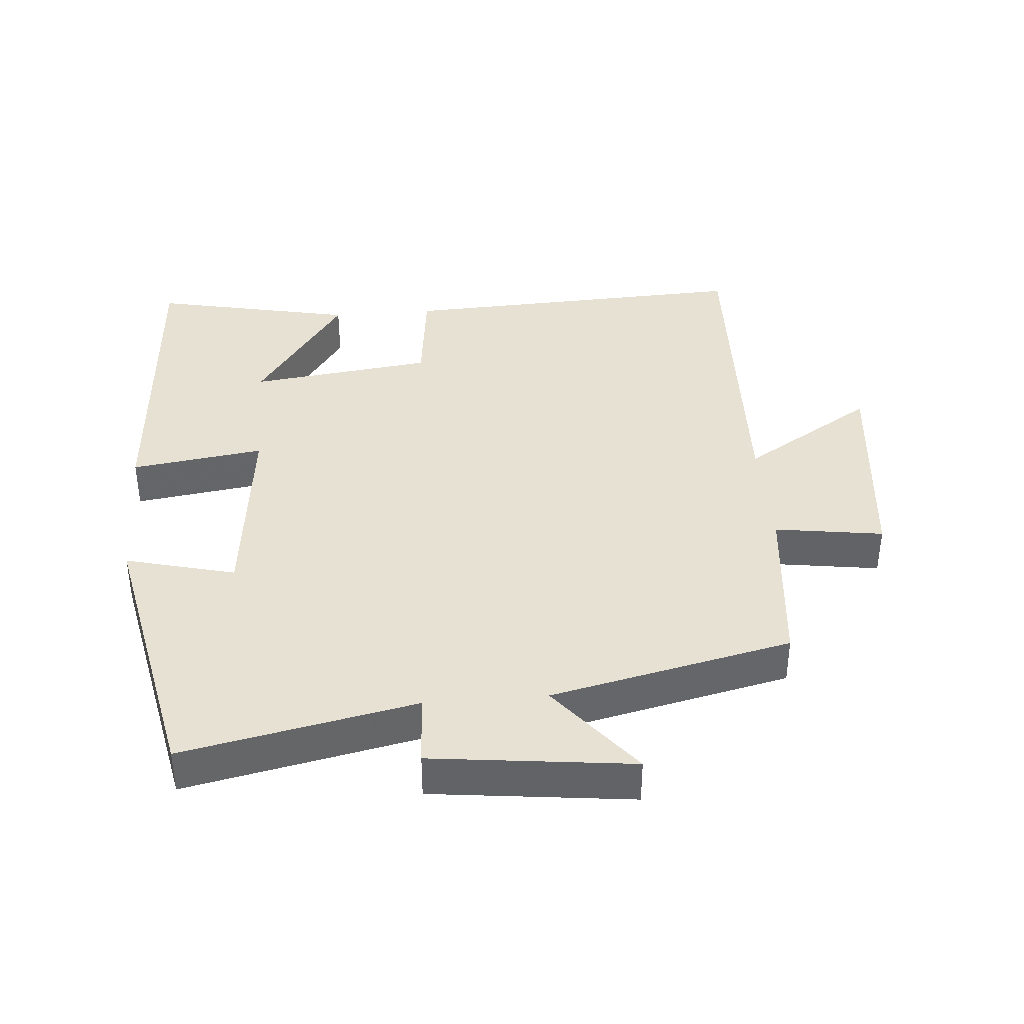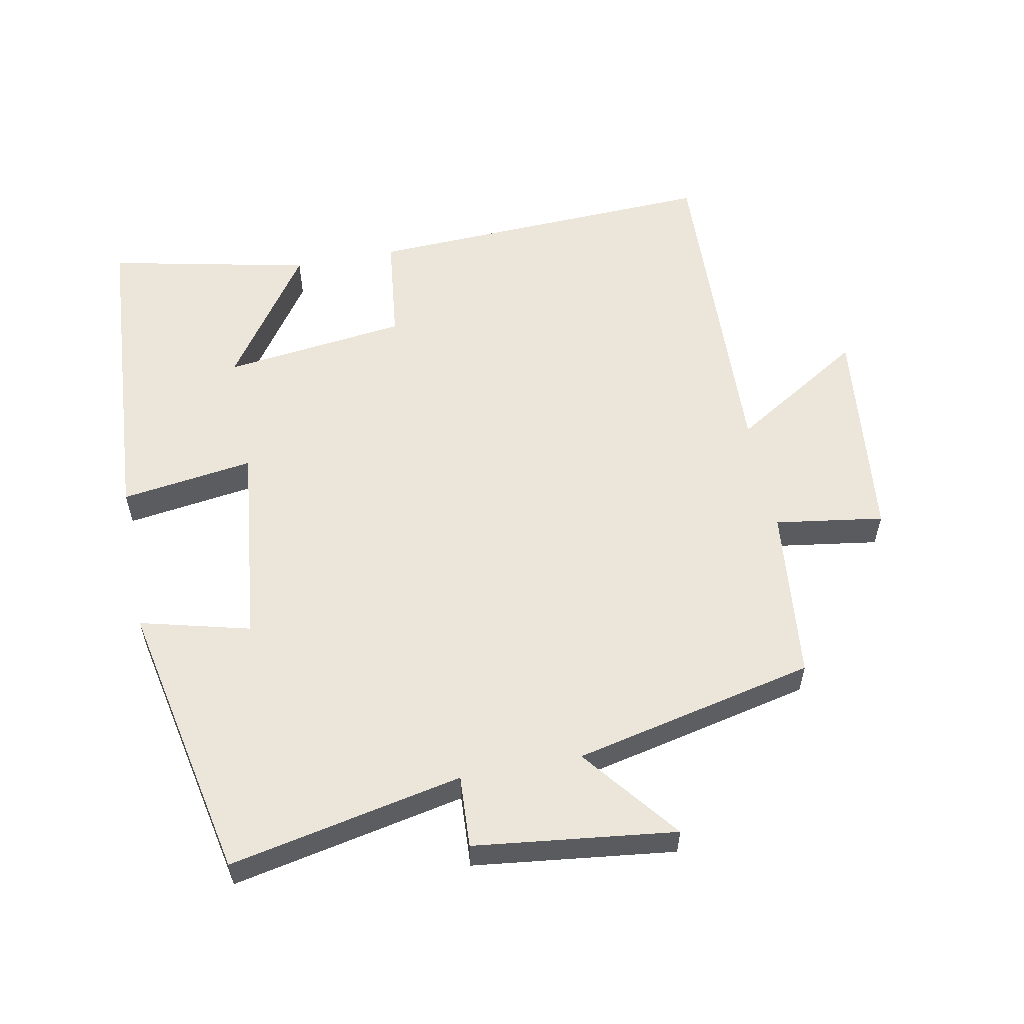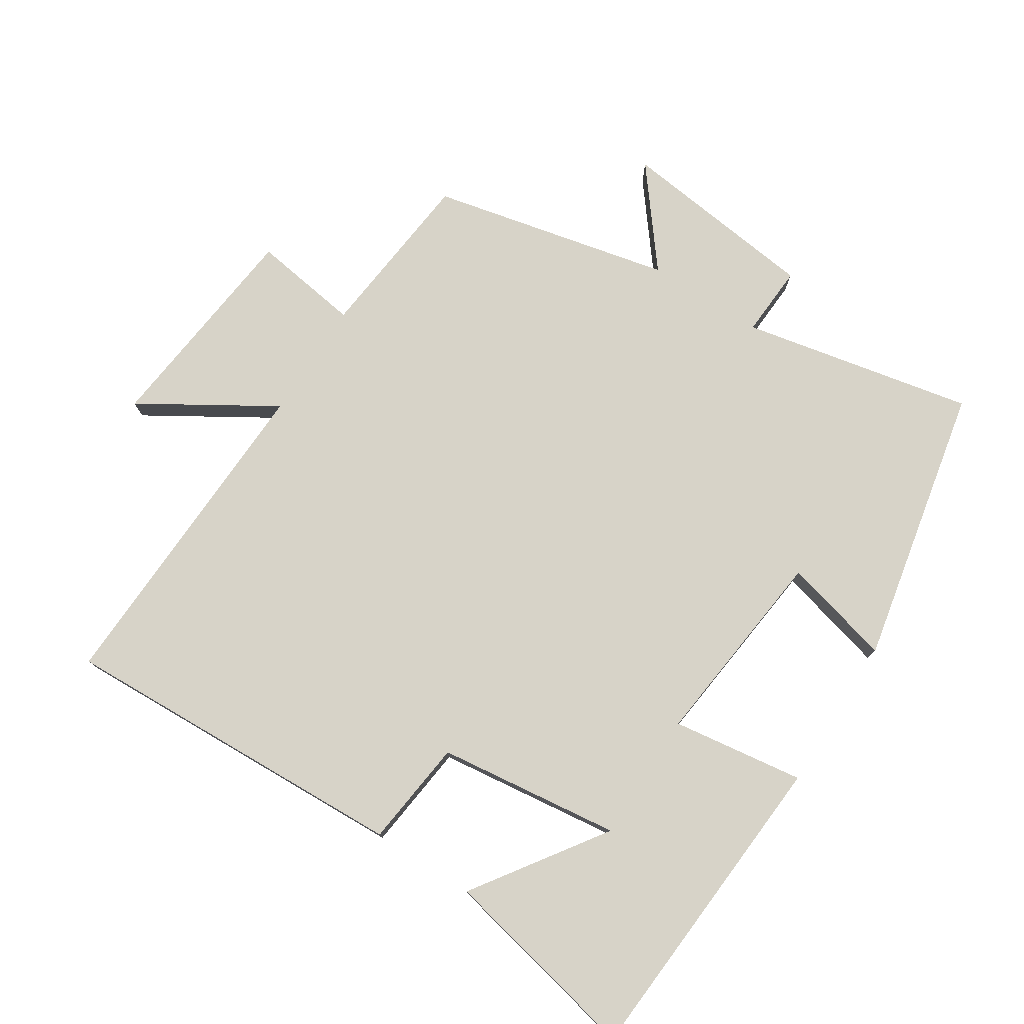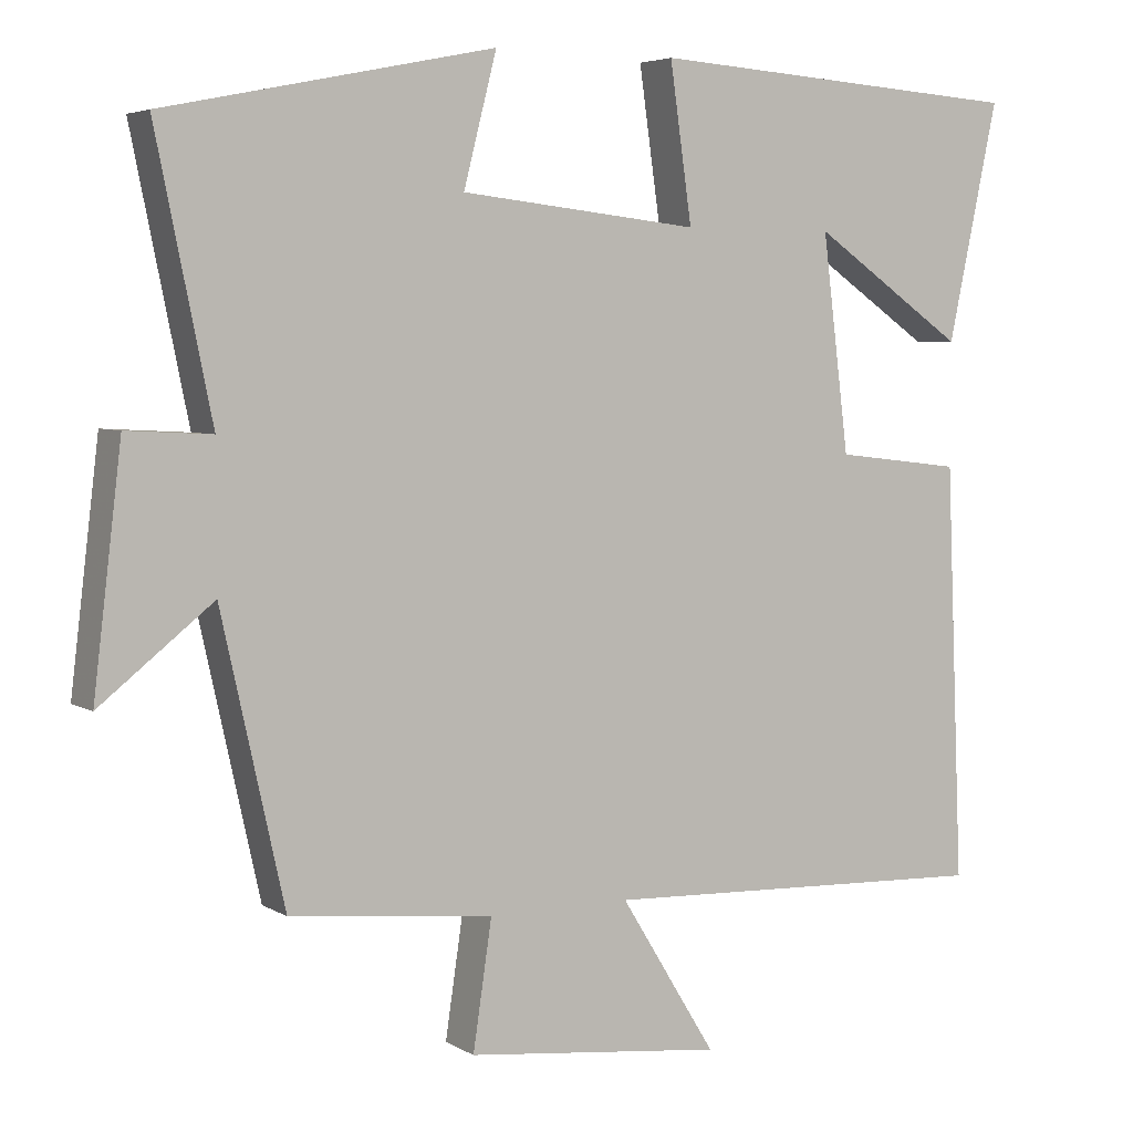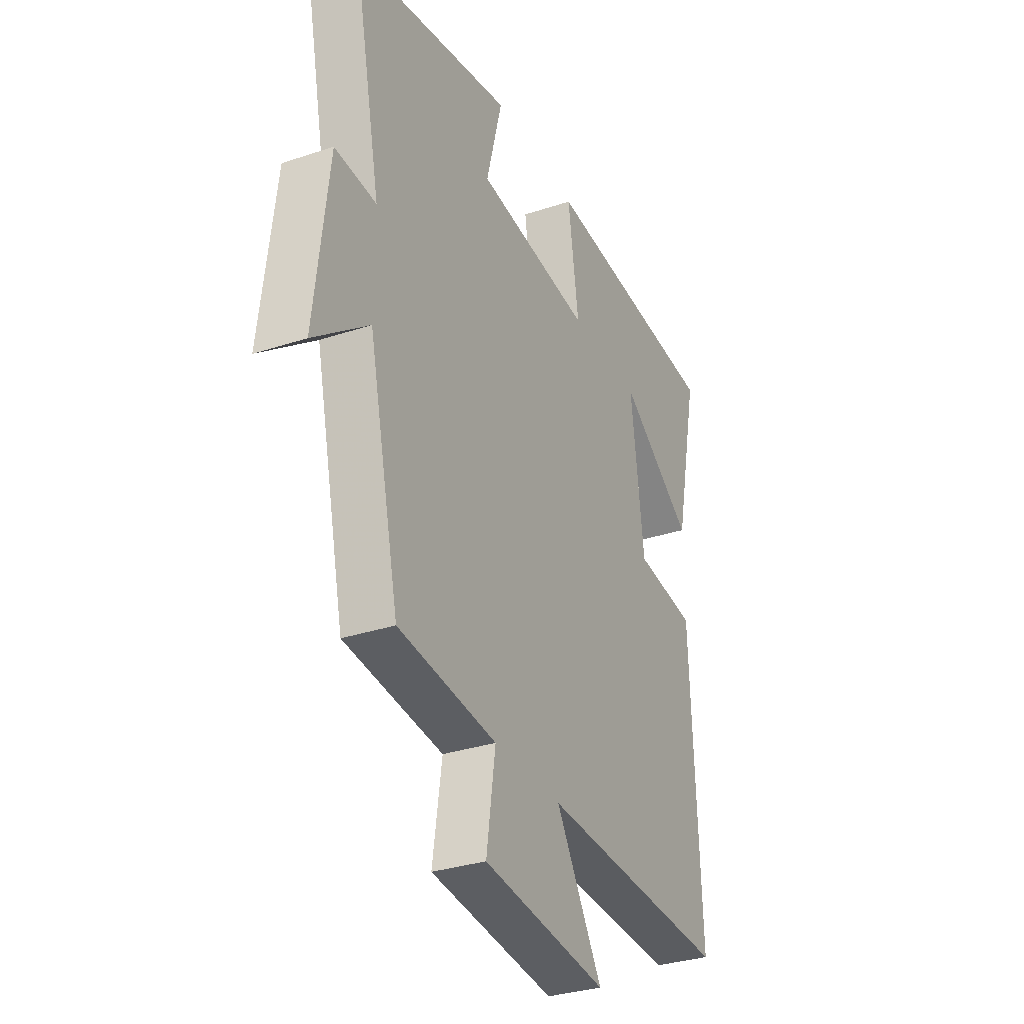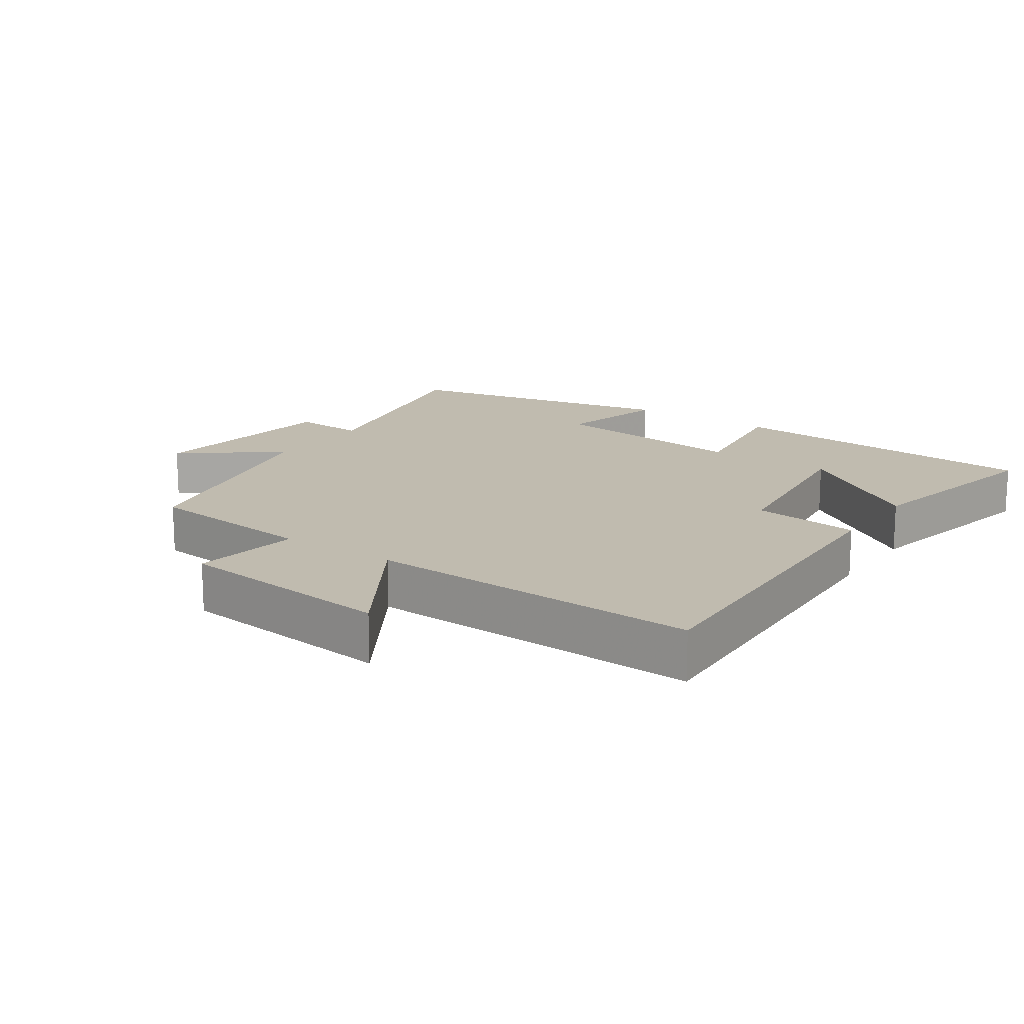
<metadata>
{"format":"obj","ext":"obj","renderer":"f3d","projection":"perspective","resolution":1024,"background":"white","views":[{"elev":38.8,"azim":85.2,"up":"+Y"},{"elev":57.0,"azim":79.0,"up":"+Y"},{"elev":77.1,"azim":-57.3,"up":"+Y"},{"elev":4.8,"azim":150.2,"up":"+Z"},{"elev":-32.1,"azim":115.0,"up":"+Z"},{"elev":16.2,"azim":-145.5,"up":"+Y"}]}
</metadata>
<code>
v 0.571 0.07 0.414
v 0.5 0.07 0.067
v 0.608 0.07 0.073
v 0.644 0.07 -0.227
v 0.5 0.07 -0.113
v 0.42 0.07 -0.473
v 0.161 0.07 -0.5
v 0.185 0.07 -0.662
v -0.143 0.07 -0.698
v -0.021 0.07 -0.5
v -0.522 0.07 -0.519
v -0.5 0.07 0.008
v -0.339 0.07 0.027
v -0.305 0.07 0.301
v -0.5 0.07 0.166
v -0.564 0.07 0.467
v -0.082 0.07 0.5
v -0.11 0.07 0.302
v 0.194 0.07 0.336
v 0.152 0.07 0.5
v 0.571 0 0.414
v 0.5 0 0.067
v 0.608 0 0.073
v 0.644 0 -0.227
v 0.5 0 -0.113
v 0.42 0 -0.473
v 0.161 0 -0.5
v 0.185 0 -0.662
v -0.143 0 -0.698
v -0.021 0 -0.5
v -0.522 0 -0.519
v -0.5 0 0.008
v -0.339 0 0.027
v -0.305 0 0.301
v -0.5 0 0.166
v -0.564 0 0.467
v -0.082 0 0.5
v -0.11 0 0.302
v 0.194 0 0.336
v 0.152 0 0.5
f 19 20 1 2
f 18 19 2
f 16 17 18
f 16 18 2
f 14 15 16
f 14 16 2
f 13 14 2
f 12 13 2
f 11 12 2
f 10 11 2
f 7 8 9 10
f 7 10 2
f 6 7 2
f 5 6 2
f 2 3 4 5
f 22 21 40 39
f 22 39 38
f 38 37 36
f 22 38 36
f 36 35 34
f 22 36 34
f 22 34 33
f 22 33 32
f 22 32 31
f 22 31 30
f 30 29 28 27
f 22 30 27
f 22 27 26
f 22 26 25
f 25 24 23 22
f 1 21 22 2
f 2 22 23 3
f 3 23 24 4
f 4 24 25 5
f 5 25 26 6
f 6 26 27 7
f 7 27 28 8
f 8 28 29 9
f 9 29 30 10
f 10 30 31 11
f 11 31 32 12
f 12 32 33 13
f 13 33 34 14
f 14 34 35 15
f 15 35 36 16
f 16 36 37 17
f 17 37 38 18
f 18 38 39 19
f 19 39 40 20
f 20 40 21 1

</code>
